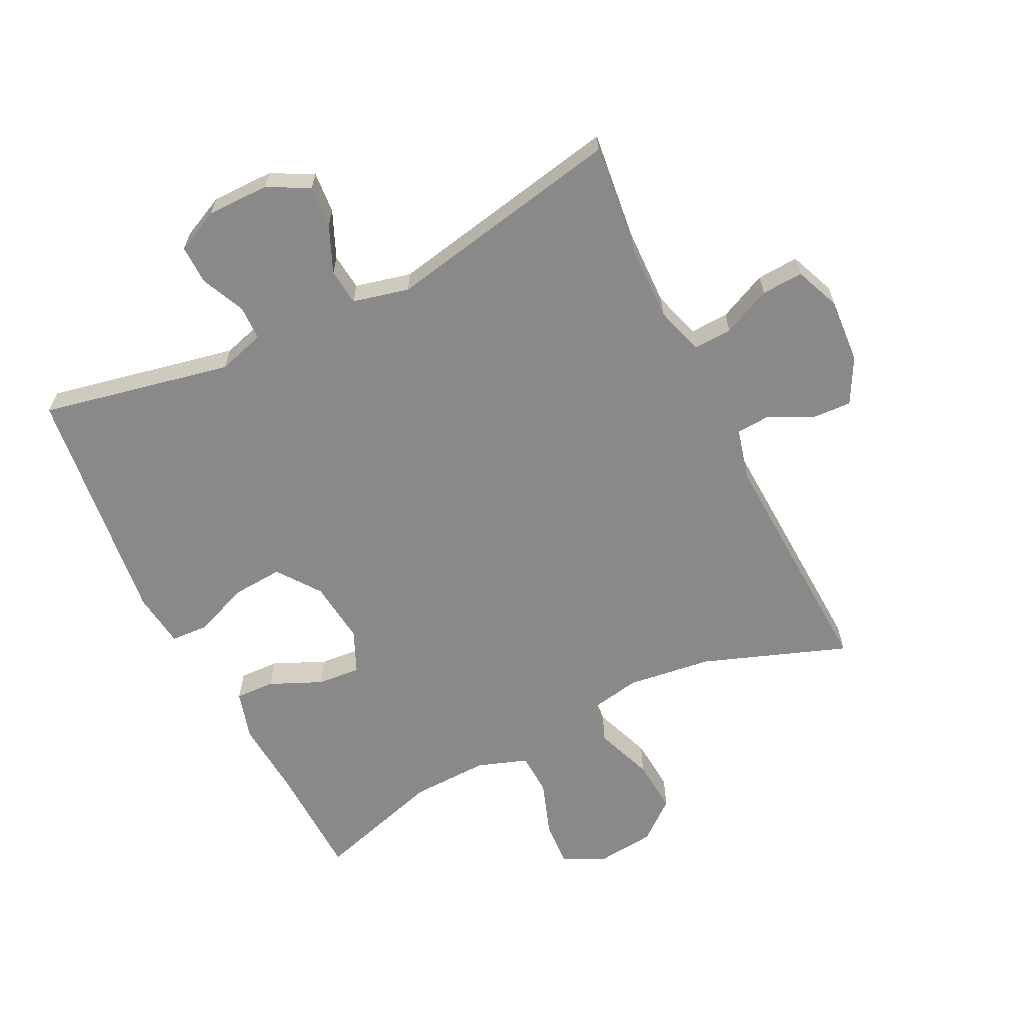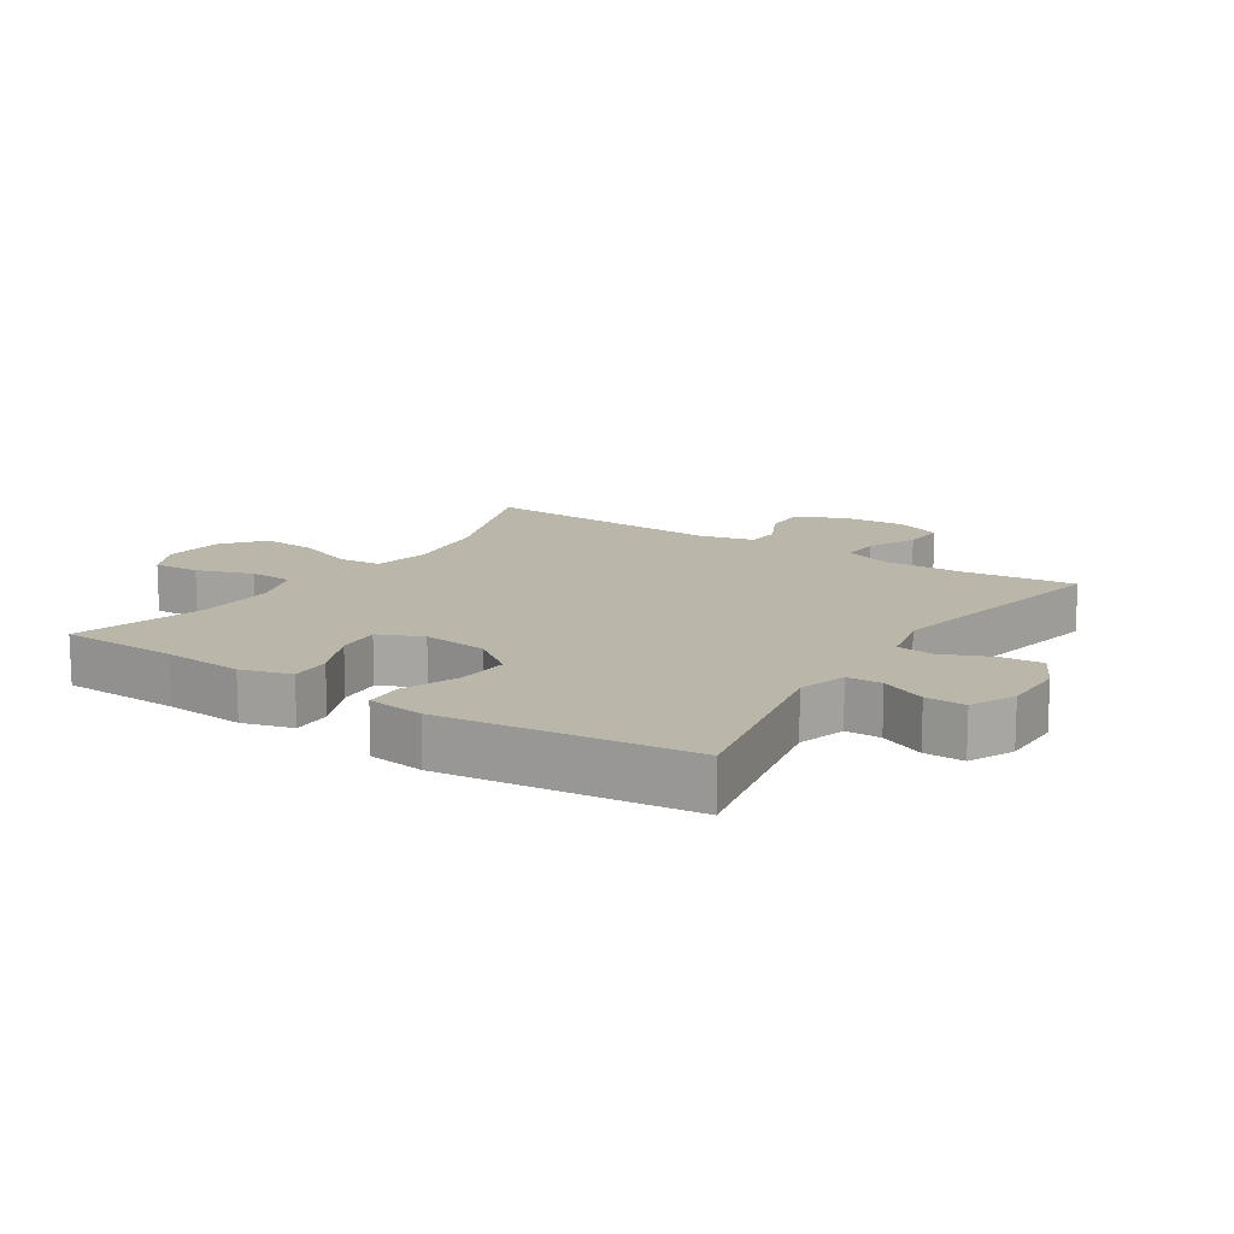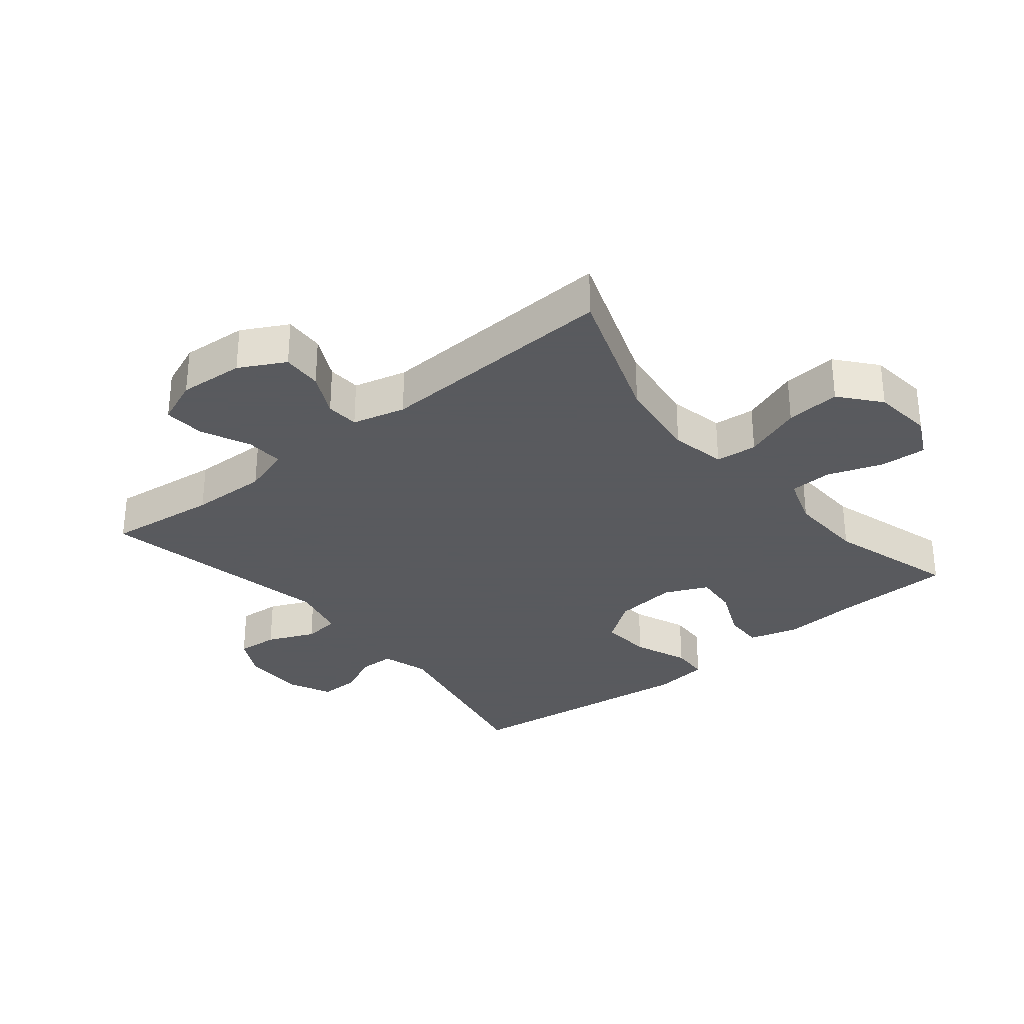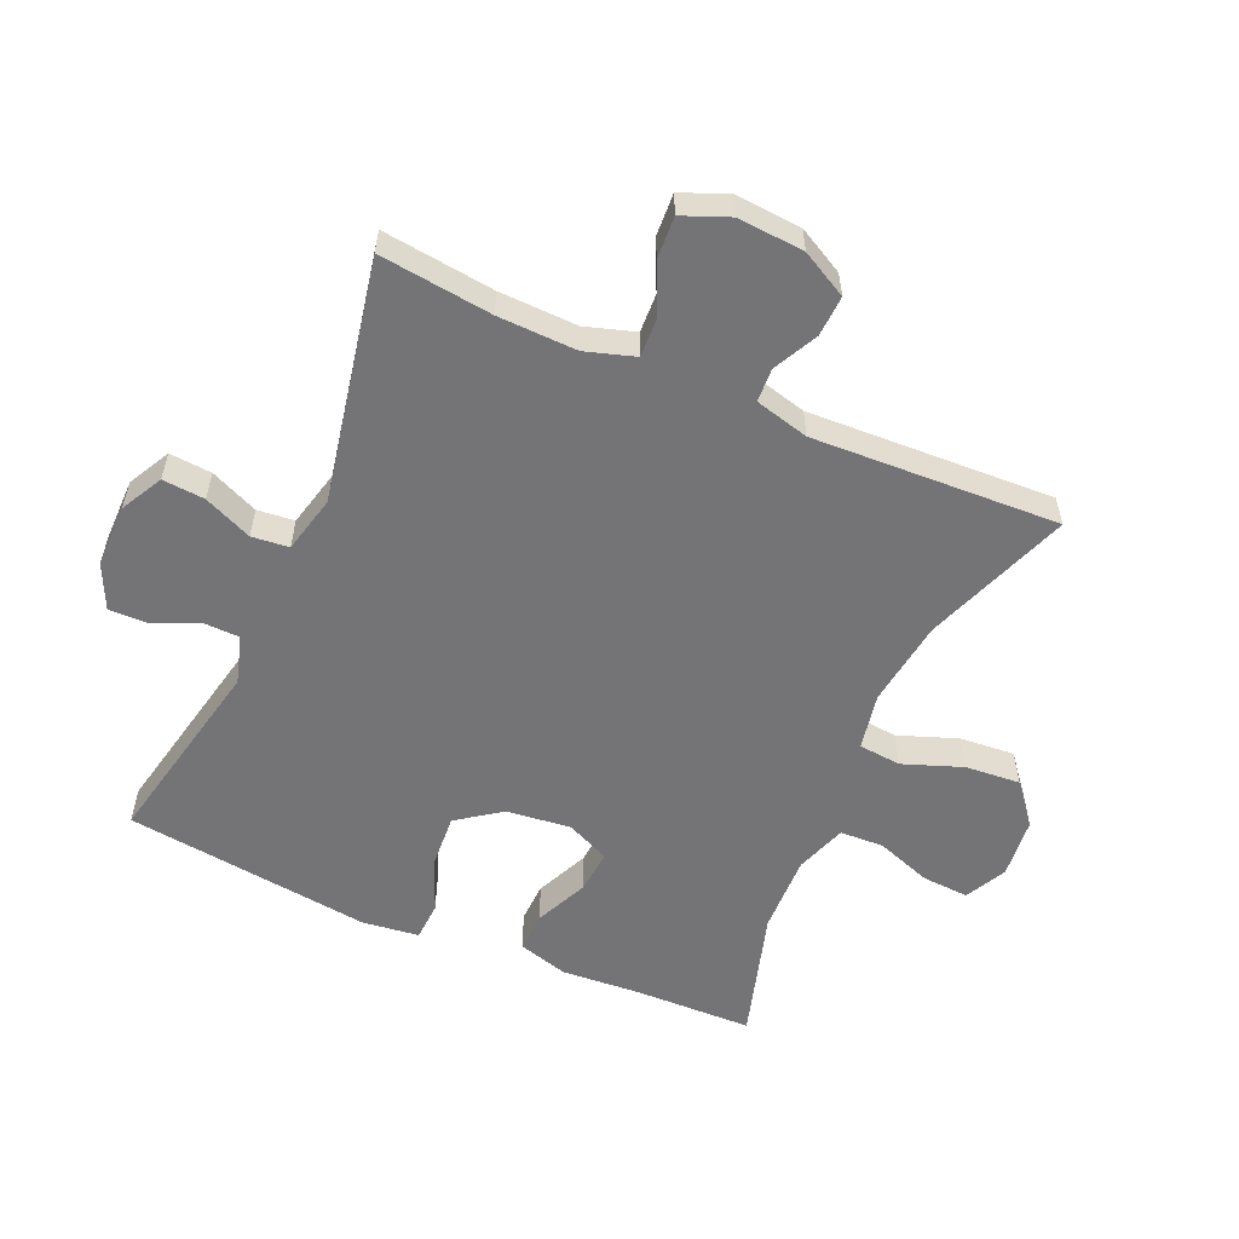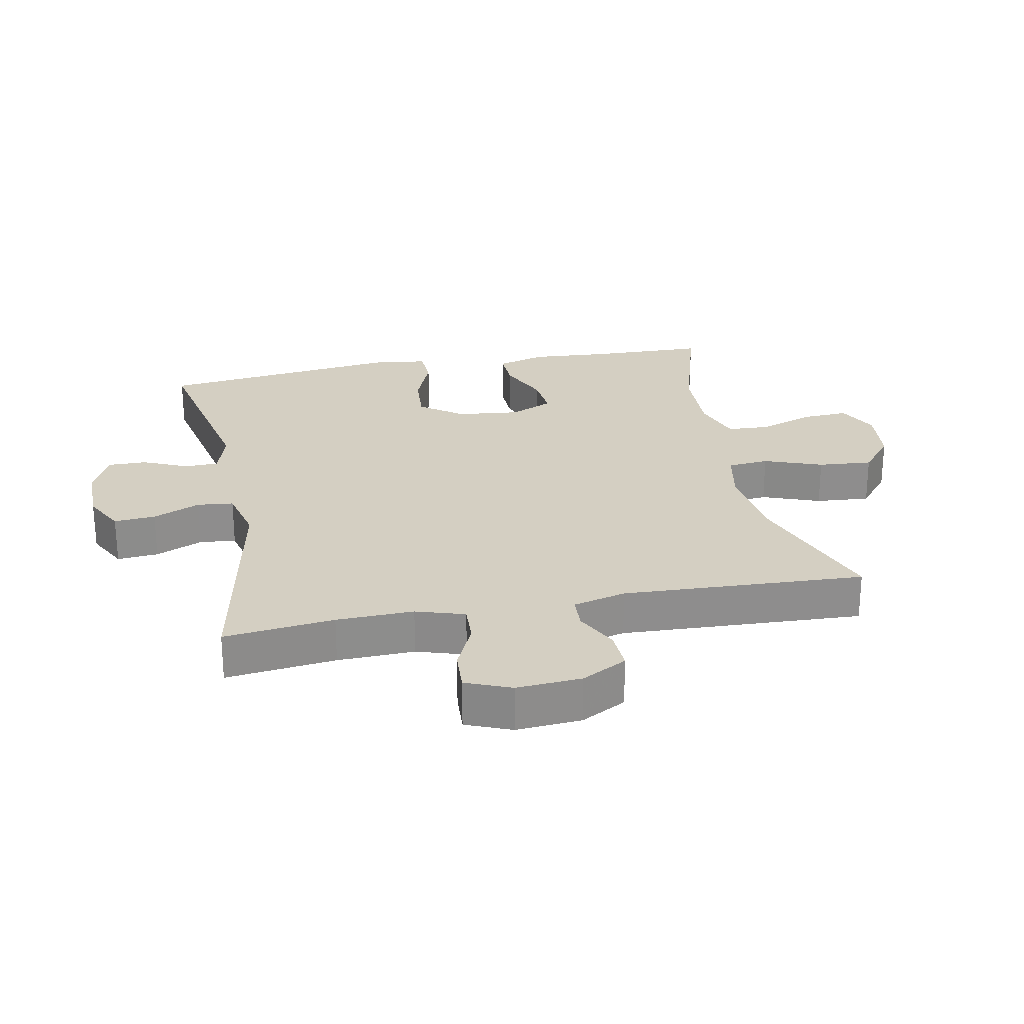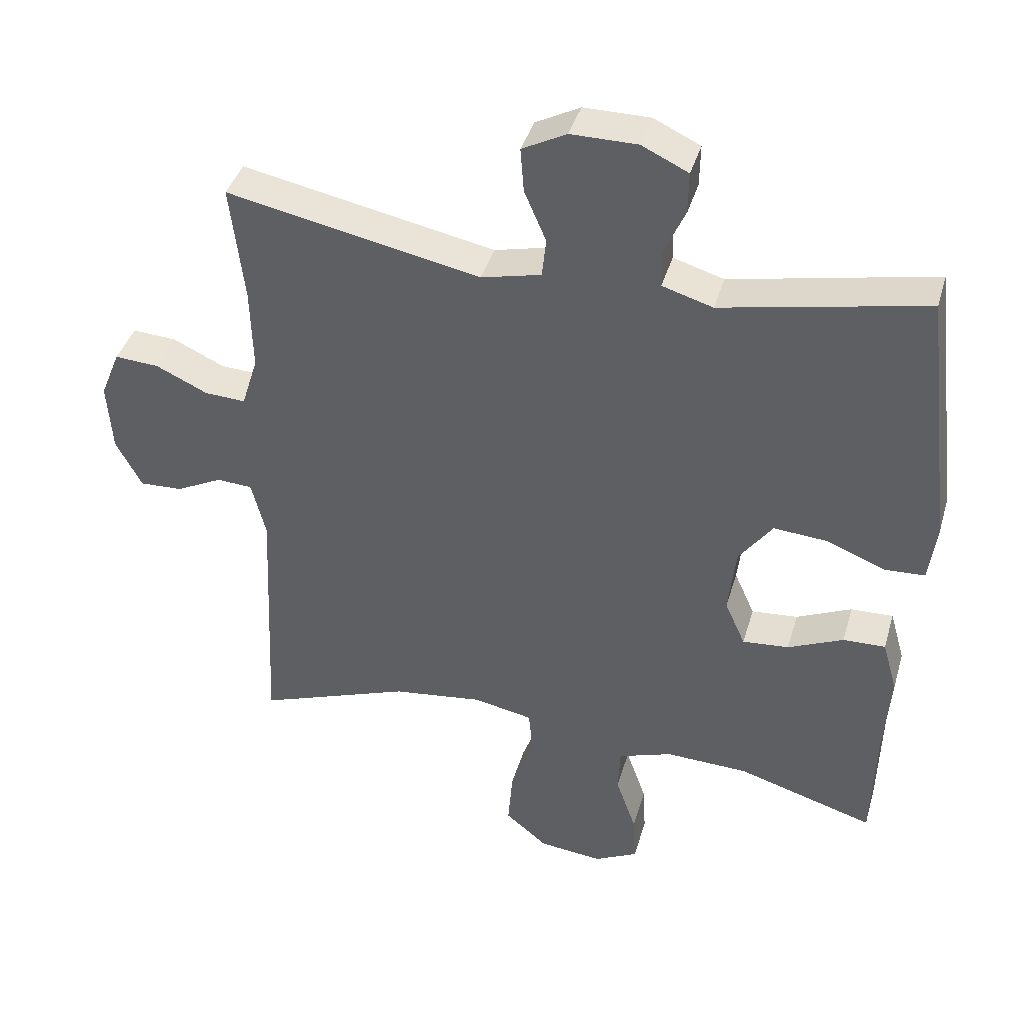
<metadata>
{"format":"obj","ext":"obj","renderer":"f3d","projection":"perspective","resolution":1024,"background":"white","views":[{"elev":-63.2,"azim":26.3,"up":"+Y"},{"elev":14.0,"azim":-56.8,"up":"+Y"},{"elev":-31.2,"azim":129.2,"up":"+Y"},{"elev":-56.3,"azim":66.1,"up":"+Y"},{"elev":25.7,"azim":78.8,"up":"+Y"},{"elev":40.3,"azim":-164.1,"up":"+Z"}]}
</metadata>
<code>
v 0.5 0.07 0.5
v 0.48 0.07 0.327
v 0.477 0.07 0.206
v 0.501 0.07 0.13
v 0.561 0.07 0.133
v 0.637 0.07 0.168
v 0.702 0.07 0.172
v 0.731 0.07 0.101
v 0.724 0.07 -0.001
v 0.686 0.07 -0.072
v 0.623 0.07 -0.069
v 0.555 0.07 -0.035
v 0.503 0.07 -0.038
v 0.482 0.07 -0.121
v 0.5 0.07 -0.5
v 0.274 0.07 -0.418
v 0.141 0.07 -0.401
v 0.054 0.07 -0.418
v 0.048 0.07 -0.483
v 0.082 0.07 -0.574
v 0.089 0.07 -0.659
v 0.027 0.07 -0.71
v -0.066 0.07 -0.72
v -0.13 0.07 -0.688
v -0.126 0.07 -0.616
v -0.096 0.07 -0.53
v -0.099 0.07 -0.463
v -0.178 0.07 -0.436
v -0.299 0.07 -0.44
v -0.5 0.07 -0.5
v -0.505 0.07 -0.318
v -0.514 0.07 -0.196
v -0.492 0.07 -0.119
v -0.43 0.07 -0.121
v -0.349 0.07 -0.157
v -0.281 0.07 -0.163
v -0.251 0.07 -0.096
v -0.262 0.07 0.003
v -0.311 0.07 0.07
v -0.391 0.07 0.064
v -0.476 0.07 0.03
v -0.535 0.07 0.033
v -0.546 0.07 0.12
v -0.5 0.07 0.5
v -0.202 0.07 0.439
v -0.128 0.07 0.461
v -0.127 0.07 0.515
v -0.158 0.07 0.584
v -0.159 0.07 0.645
v -0.091 0.07 0.677
v 0.006 0.07 0.677
v 0.071 0.07 0.643
v 0.066 0.07 0.578
v 0.034 0.07 0.504
v 0.04 0.07 0.447
v 0.128 0.07 0.426
v 0.5 0 0.5
v 0.48 0 0.327
v 0.477 0 0.206
v 0.501 0 0.13
v 0.561 0 0.133
v 0.637 0 0.168
v 0.702 0 0.172
v 0.731 0 0.101
v 0.724 0 -0.001
v 0.686 0 -0.072
v 0.623 0 -0.069
v 0.555 0 -0.035
v 0.503 0 -0.038
v 0.482 0 -0.121
v 0.5 0 -0.5
v 0.274 0 -0.418
v 0.141 0 -0.401
v 0.054 0 -0.418
v 0.048 0 -0.483
v 0.082 0 -0.574
v 0.089 0 -0.659
v 0.027 0 -0.71
v -0.066 0 -0.72
v -0.13 0 -0.688
v -0.126 0 -0.616
v -0.096 0 -0.53
v -0.099 0 -0.463
v -0.178 0 -0.436
v -0.299 0 -0.44
v -0.5 0 -0.5
v -0.505 0 -0.318
v -0.514 0 -0.196
v -0.492 0 -0.119
v -0.43 0 -0.121
v -0.349 0 -0.157
v -0.281 0 -0.163
v -0.251 0 -0.096
v -0.262 0 0.003
v -0.311 0 0.07
v -0.391 0 0.064
v -0.476 0 0.03
v -0.535 0 0.033
v -0.546 0 0.12
v -0.5 0 0.5
v -0.202 0 0.439
v -0.128 0 0.461
v -0.127 0 0.515
v -0.158 0 0.584
v -0.159 0 0.645
v -0.091 0 0.677
v 0.006 0 0.677
v 0.071 0 0.643
v 0.066 0 0.578
v 0.034 0 0.504
v 0.04 0 0.447
v 0.128 0 0.426
f 52 53 54
f 51 52 54
f 50 51 54
f 49 50 54
f 48 49 54
f 47 48 54
f 46 47 54 55
f 45 46 55 56
f 43 44 45
f 42 43 45
f 41 42 45
f 40 41 45
f 39 40 45 56
f 33 34 35
f 32 33 35
f 31 32 35
f 31 35 36
f 30 31 36
f 29 30 36
f 28 29 36 37
f 24 25 26
f 23 24 26
f 22 23 26
f 21 22 26
f 20 21 26
f 19 20 26
f 18 19 26 27
f 14 15 16
f 13 14 16 17
f 10 11 12
f 9 10 12
f 8 9 12
f 7 8 12
f 6 7 12
f 5 6 12
f 4 5 12 13
f 13 17 18
f 4 13 18
f 3 4 18
f 56 1 2
f 39 56 2
f 38 39 2
f 28 37 38
f 27 28 38
f 18 27 38
f 3 18 38
f 2 3 38
f 110 109 108
f 110 108 107
f 110 107 106
f 110 106 105
f 110 105 104
f 110 104 103
f 111 110 103 102
f 112 111 102 101
f 101 100 99
f 101 99 98
f 101 98 97
f 101 97 96
f 112 101 96 95
f 91 90 89
f 91 89 88
f 91 88 87
f 92 91 87
f 92 87 86
f 92 86 85
f 93 92 85 84
f 82 81 80
f 82 80 79
f 82 79 78
f 82 78 77
f 82 77 76
f 82 76 75
f 83 82 75 74
f 72 71 70
f 73 72 70 69
f 68 67 66
f 68 66 65
f 68 65 64
f 68 64 63
f 68 63 62
f 68 62 61
f 69 68 61 60
f 74 73 69
f 74 69 60
f 74 60 59
f 58 57 112
f 58 112 95
f 58 95 94
f 94 93 84
f 94 84 83
f 94 83 74
f 94 74 59
f 94 59 58
f 1 57 58 2
f 2 58 59 3
f 3 59 60 4
f 4 60 61 5
f 5 61 62 6
f 6 62 63 7
f 7 63 64 8
f 8 64 65 9
f 9 65 66 10
f 10 66 67 11
f 11 67 68 12
f 12 68 69 13
f 13 69 70 14
f 14 70 71 15
f 15 71 72 16
f 16 72 73 17
f 17 73 74 18
f 18 74 75 19
f 19 75 76 20
f 20 76 77 21
f 21 77 78 22
f 22 78 79 23
f 23 79 80 24
f 24 80 81 25
f 25 81 82 26
f 26 82 83 27
f 27 83 84 28
f 28 84 85 29
f 29 85 86 30
f 30 86 87 31
f 31 87 88 32
f 32 88 89 33
f 33 89 90 34
f 34 90 91 35
f 35 91 92 36
f 36 92 93 37
f 37 93 94 38
f 38 94 95 39
f 39 95 96 40
f 40 96 97 41
f 41 97 98 42
f 42 98 99 43
f 43 99 100 44
f 44 100 101 45
f 45 101 102 46
f 46 102 103 47
f 47 103 104 48
f 48 104 105 49
f 49 105 106 50
f 50 106 107 51
f 51 107 108 52
f 52 108 109 53
f 53 109 110 54
f 54 110 111 55
f 55 111 112 56
f 56 112 57 1

</code>
